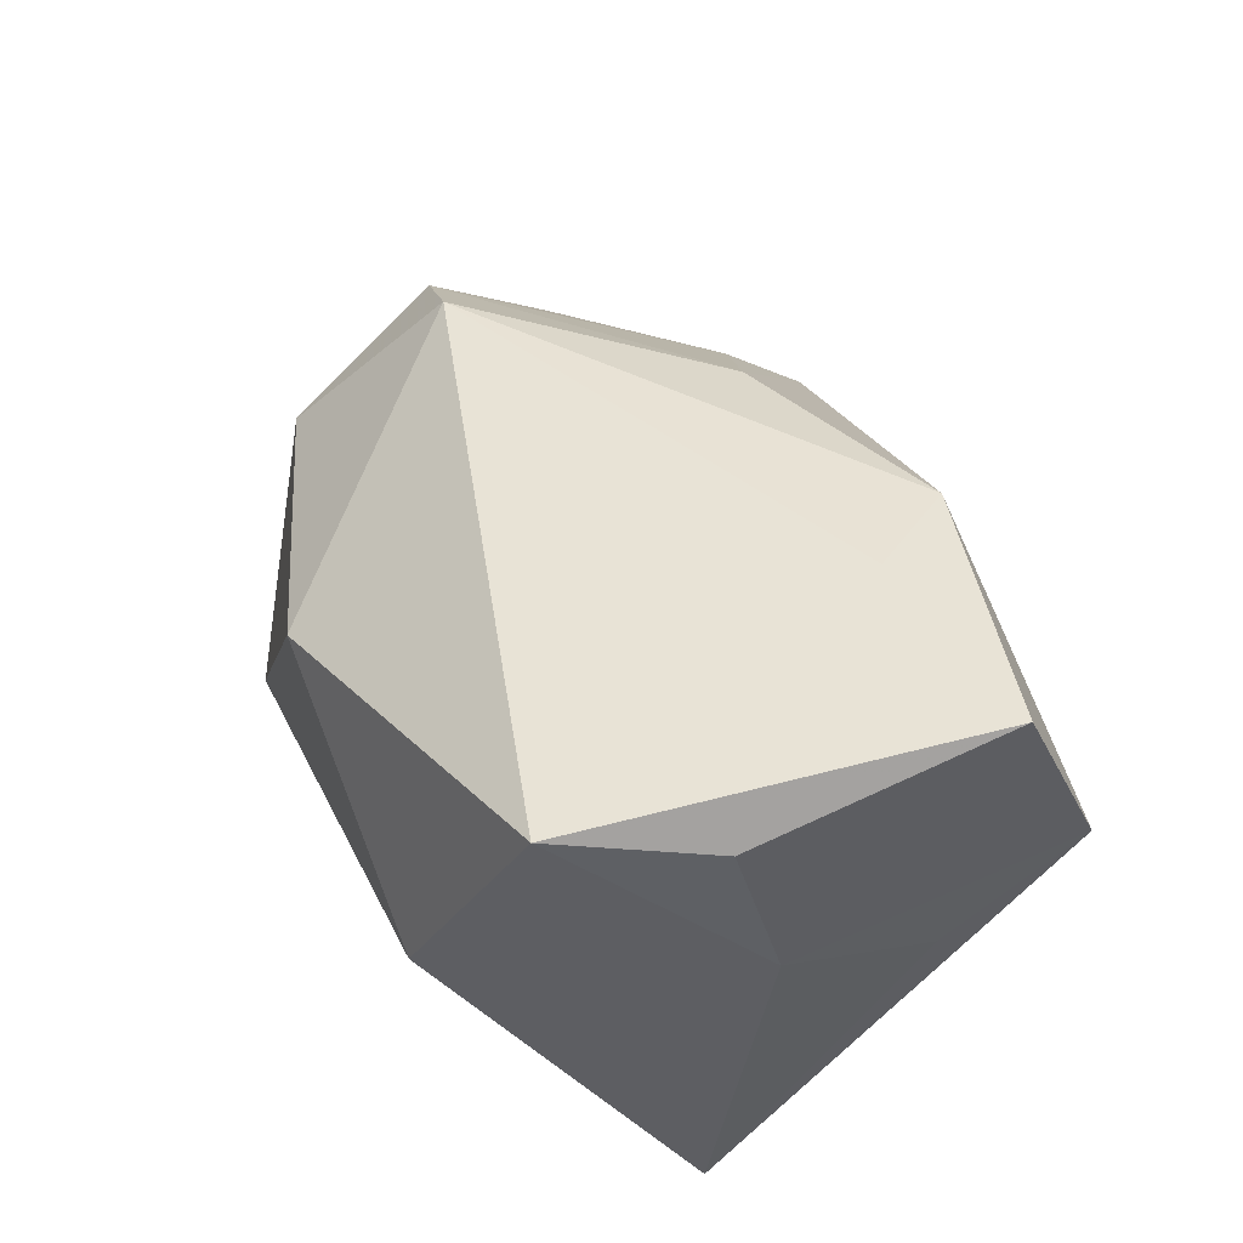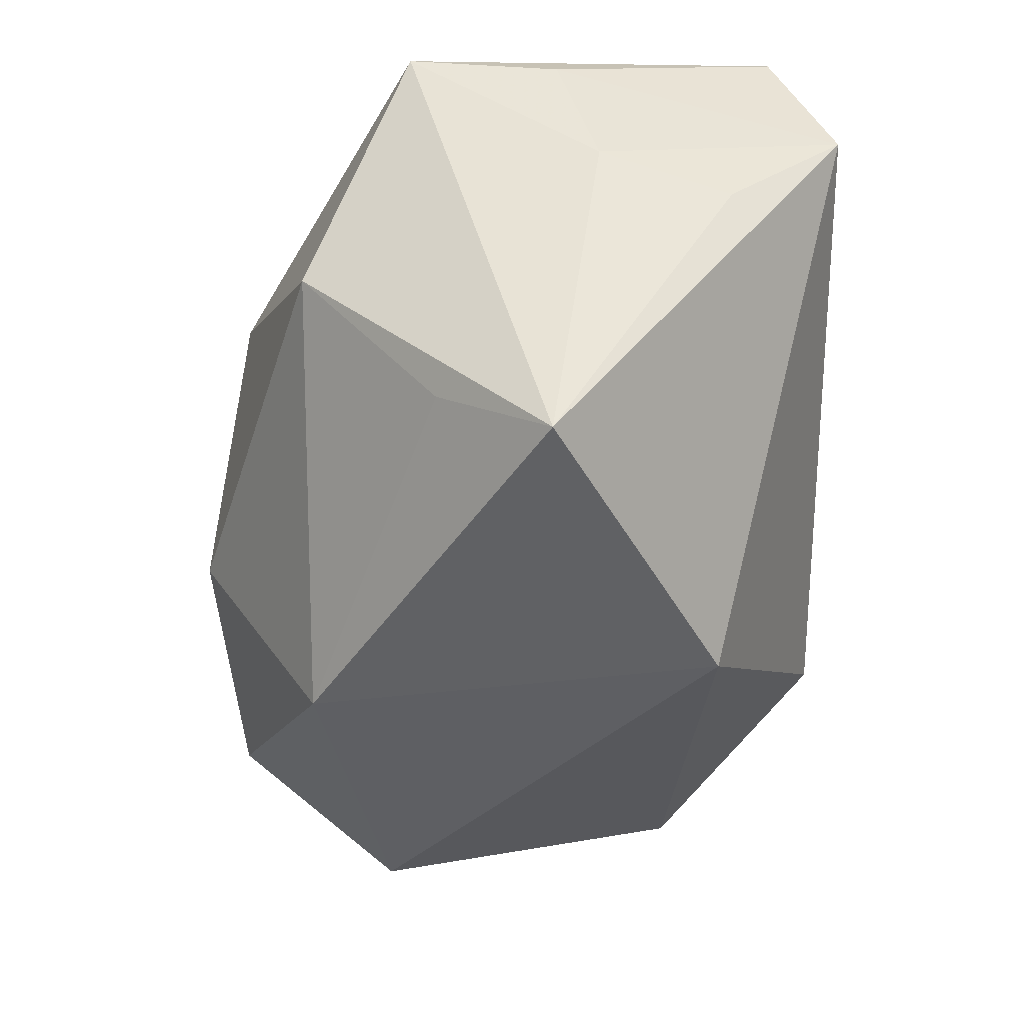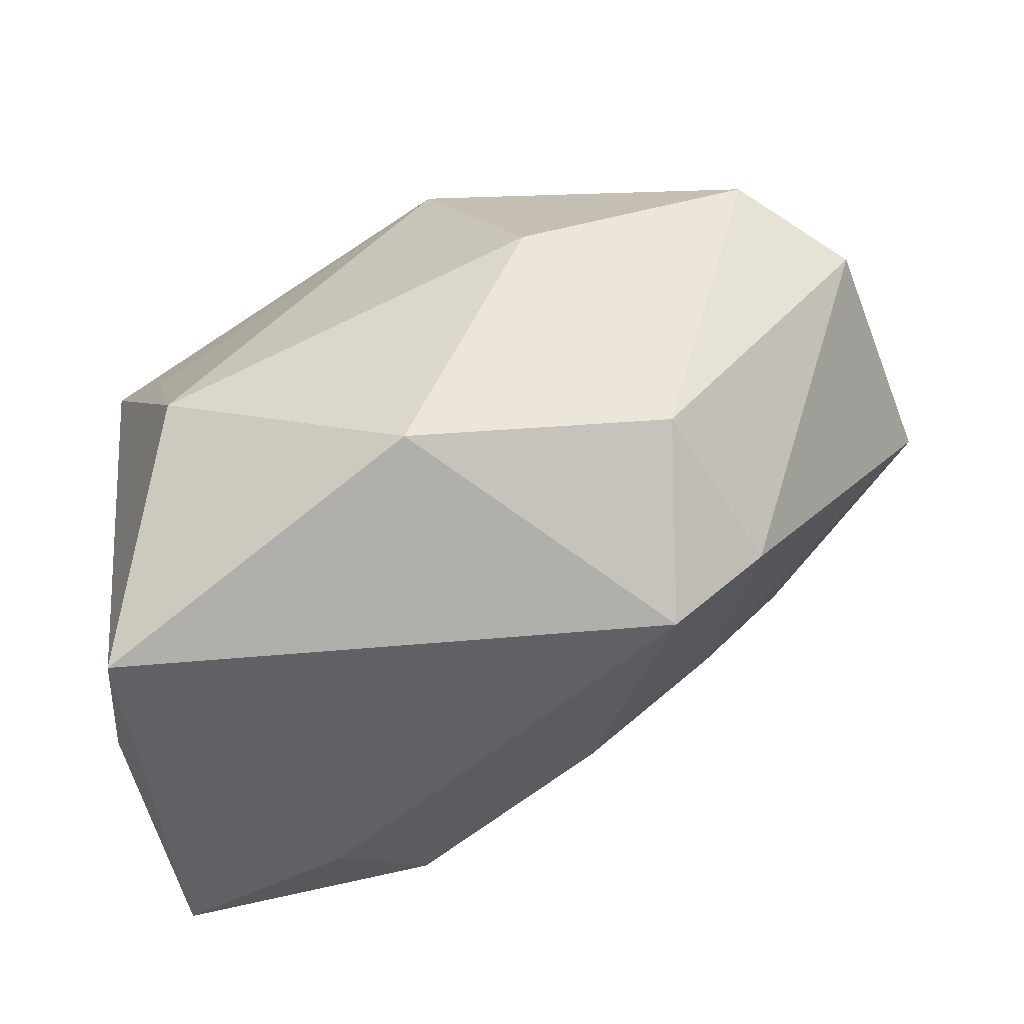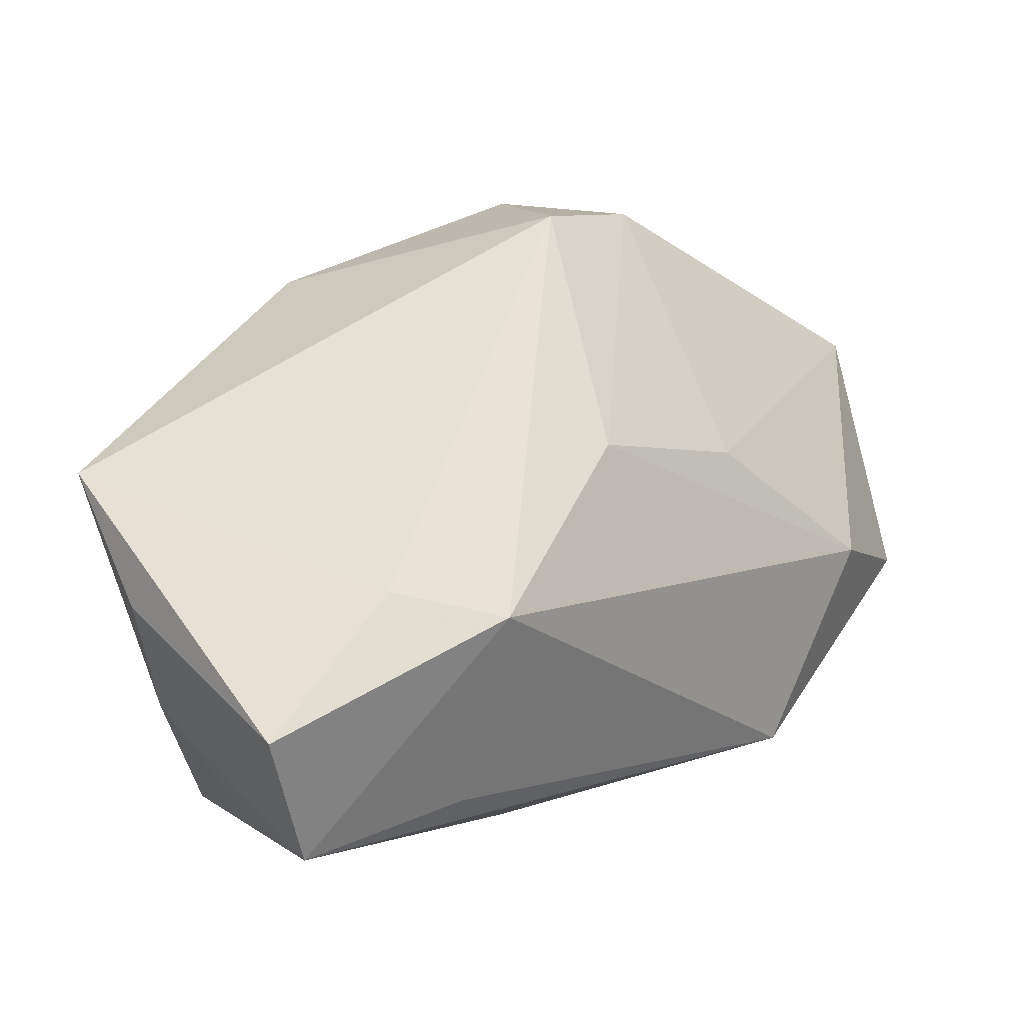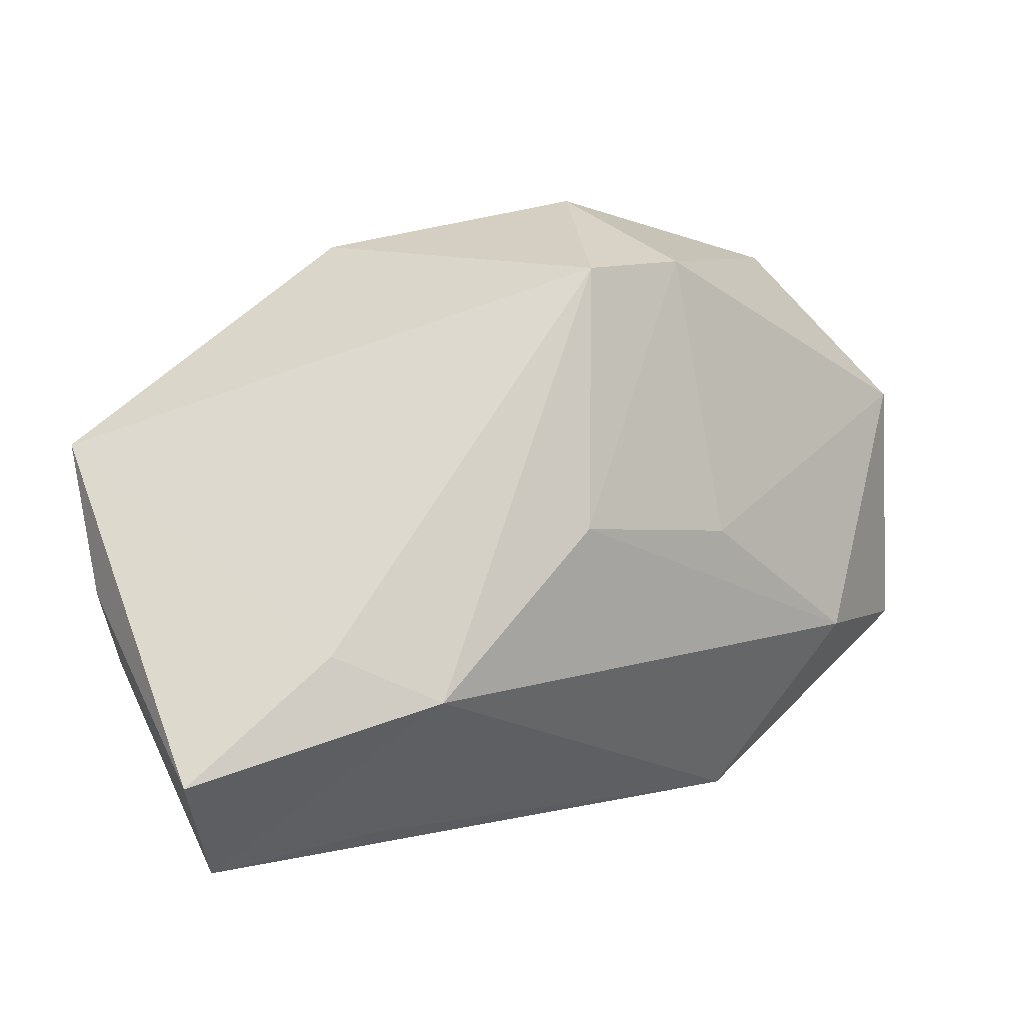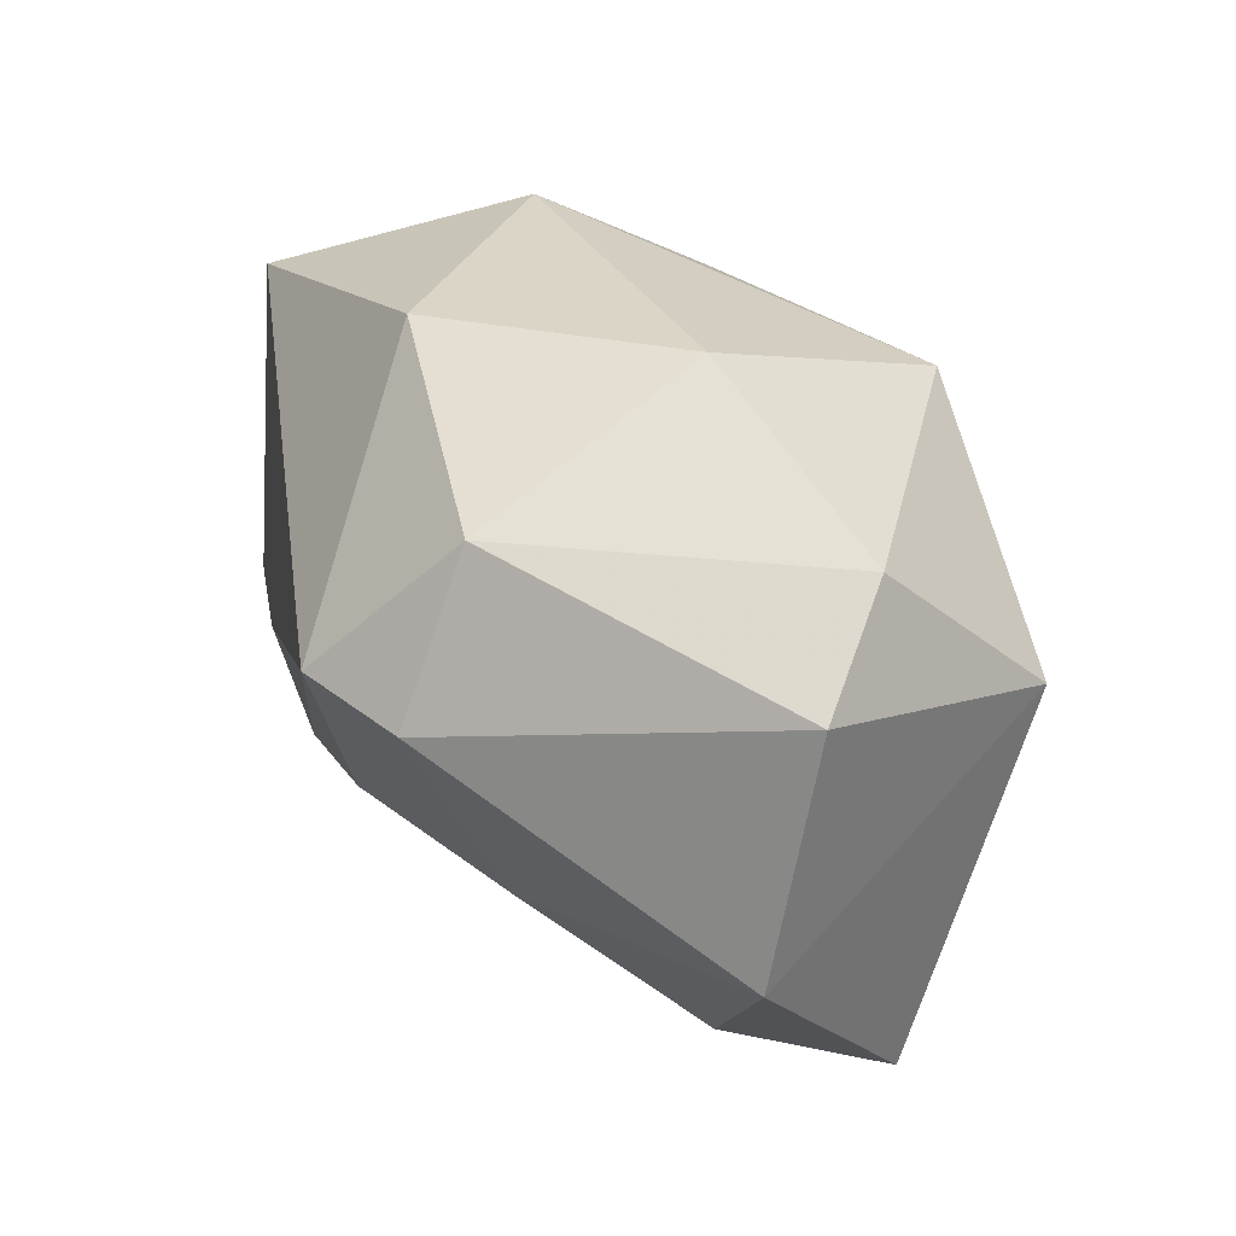
<metadata>
{"format":"obj","ext":"obj","renderer":"f3d","projection":"perspective","resolution":1024,"background":"white","views":[{"elev":48.5,"azim":-95.5,"up":"+Z"},{"elev":-40.8,"azim":-90.4,"up":"+Z"},{"elev":47.6,"azim":-7.8,"up":"+Y"},{"elev":59.2,"azim":-27.6,"up":"+Z"},{"elev":73.4,"azim":-14.6,"up":"+Z"},{"elev":48.6,"azim":76.8,"up":"+Y"}]}
</metadata>
<code>
v -0.03553 -0.006738 0.008106
v 0.01696 -0.02863 -0.00908
v 0.03569 0.02296 -0.006127
v 0.03916 -0.01547 -0.01292
v -0.03366 -0.002375 -0.02277
v -0.01605 -0.02802 0.009922
v -0.03487 -0.003217 0.02029
v -0.03289 -0.01829 0.005643
v -0.007996 -0.02129 0.02517
v 0.005459 0.02973 -0.005517
v 0.02084 -0.009632 0.01317
v -0.03095 -0.02863 0.01472
v -0.02725 0.01903 0.000458
v -0.01617 -0.01549 0.02712
v 0.02655 0.02714 -0.01247
v 0.03133 -0.01792 -0.0006233
v 0.01543 0.02525 0.01429
v -0.007274 0.02628 0.01422
v 0.02262 0.01403 0.02097
v -0.03407 0.01008 0.0224
v -0.006751 -0.01721 -0.02584
v 0.01416 0.01307 0.02666
v 0.008084 -0.00912 0.02308
v 0.04282 0.003455 -0.0006428
v 0.02692 0.01219 -0.02584
v -0.02877 0.007021 -0.01489
v -0.0009832 0.01815 -0.02584
v -0.03049 -0.0232 0.02655
f 21 27 25
f 25 3 24
f 21 2 12
f 12 7 1
f 10 13 18
f 27 13 10
f 18 22 17
f 17 10 18
f 15 25 27
f 3 25 15
f 27 10 15
f 15 17 3
f 10 17 15
f 8 12 1
f 6 2 9
f 9 12 6
f 6 12 2
f 28 12 9
f 7 12 28
f 18 13 20
f 1 7 20
f 20 22 18
f 7 28 20
f 26 13 27
f 23 22 9
f 19 11 24
f 24 3 19
f 22 23 19
f 19 23 11
f 19 17 22
f 3 17 19
f 24 11 16
f 9 2 16
f 16 23 9
f 11 23 16
f 9 22 14
f 14 28 9
f 22 20 14
f 14 20 28
f 5 20 13
f 13 26 5
f 1 20 5
f 5 8 1
f 21 12 5
f 12 8 5
f 5 27 21
f 5 26 27
f 4 25 24
f 24 16 4
f 4 16 2
f 4 2 21
f 21 25 4

</code>
